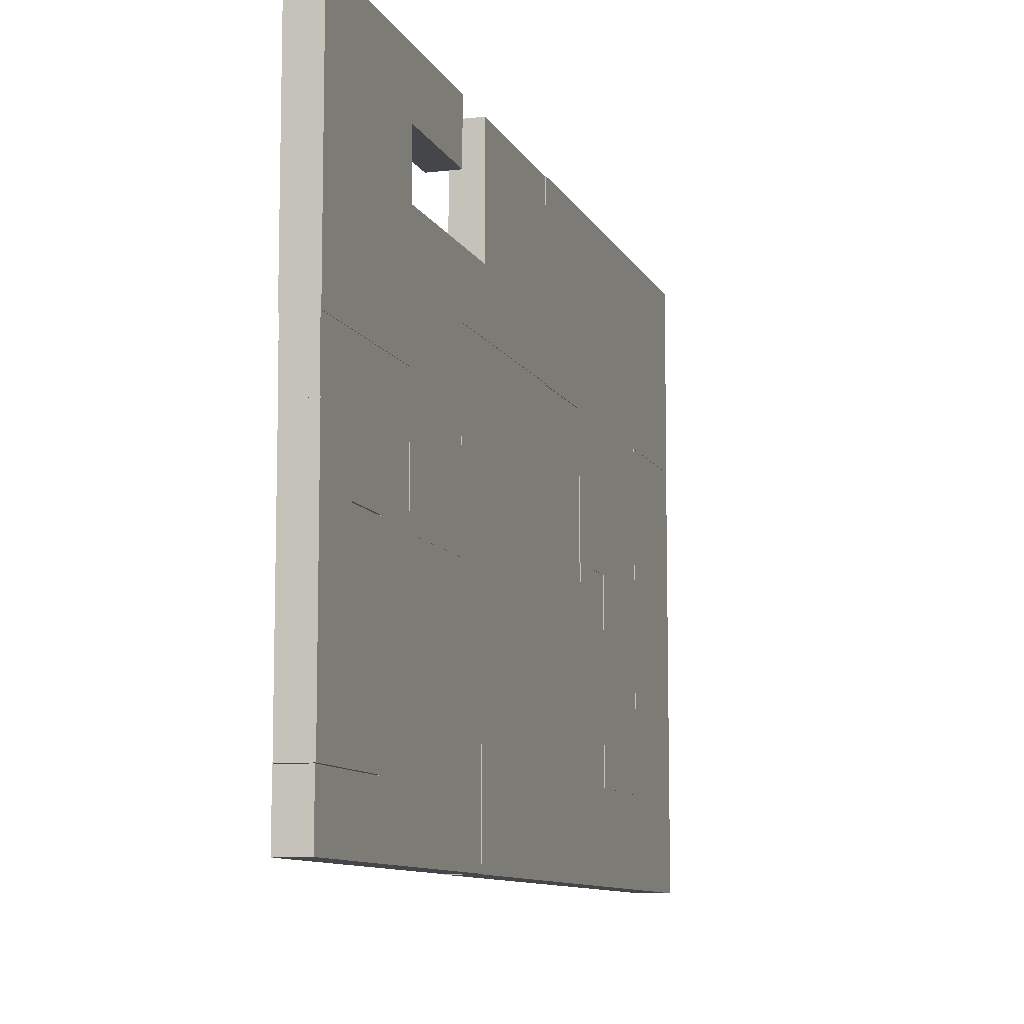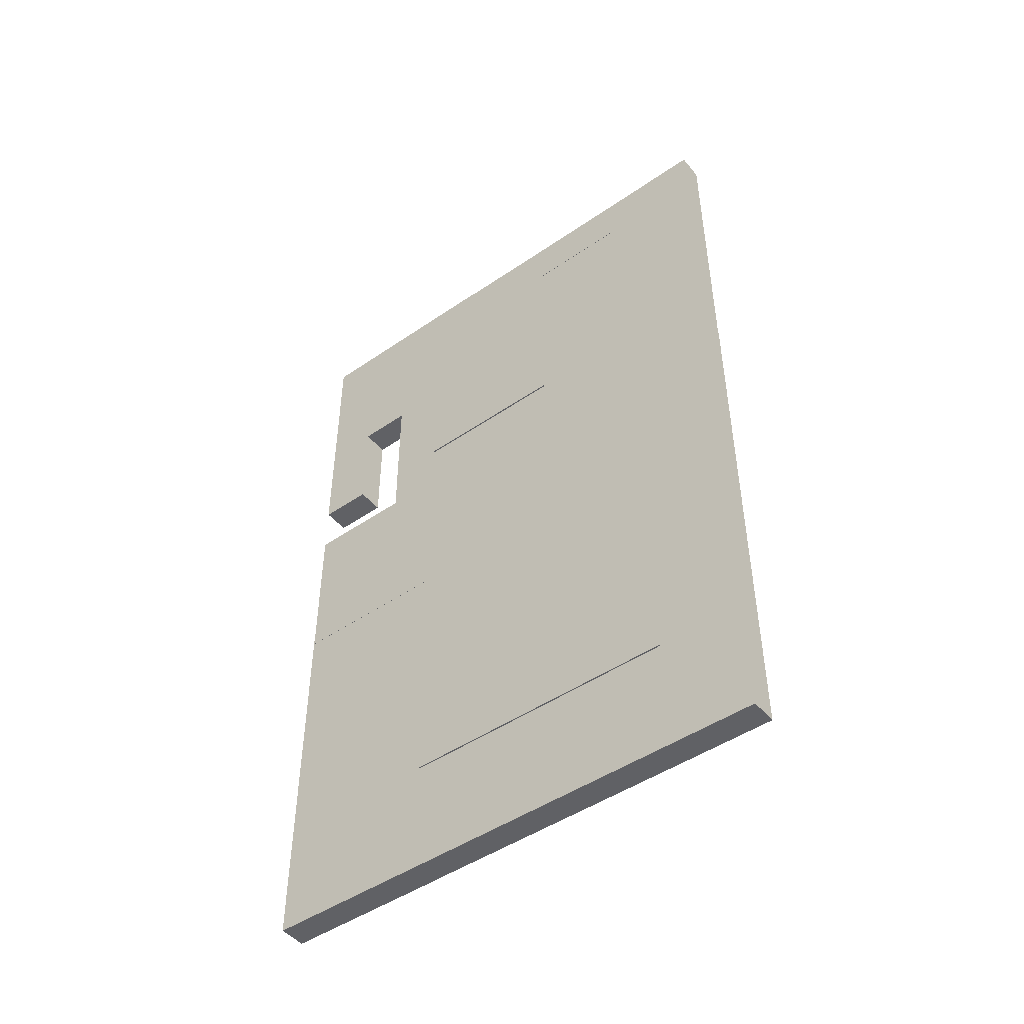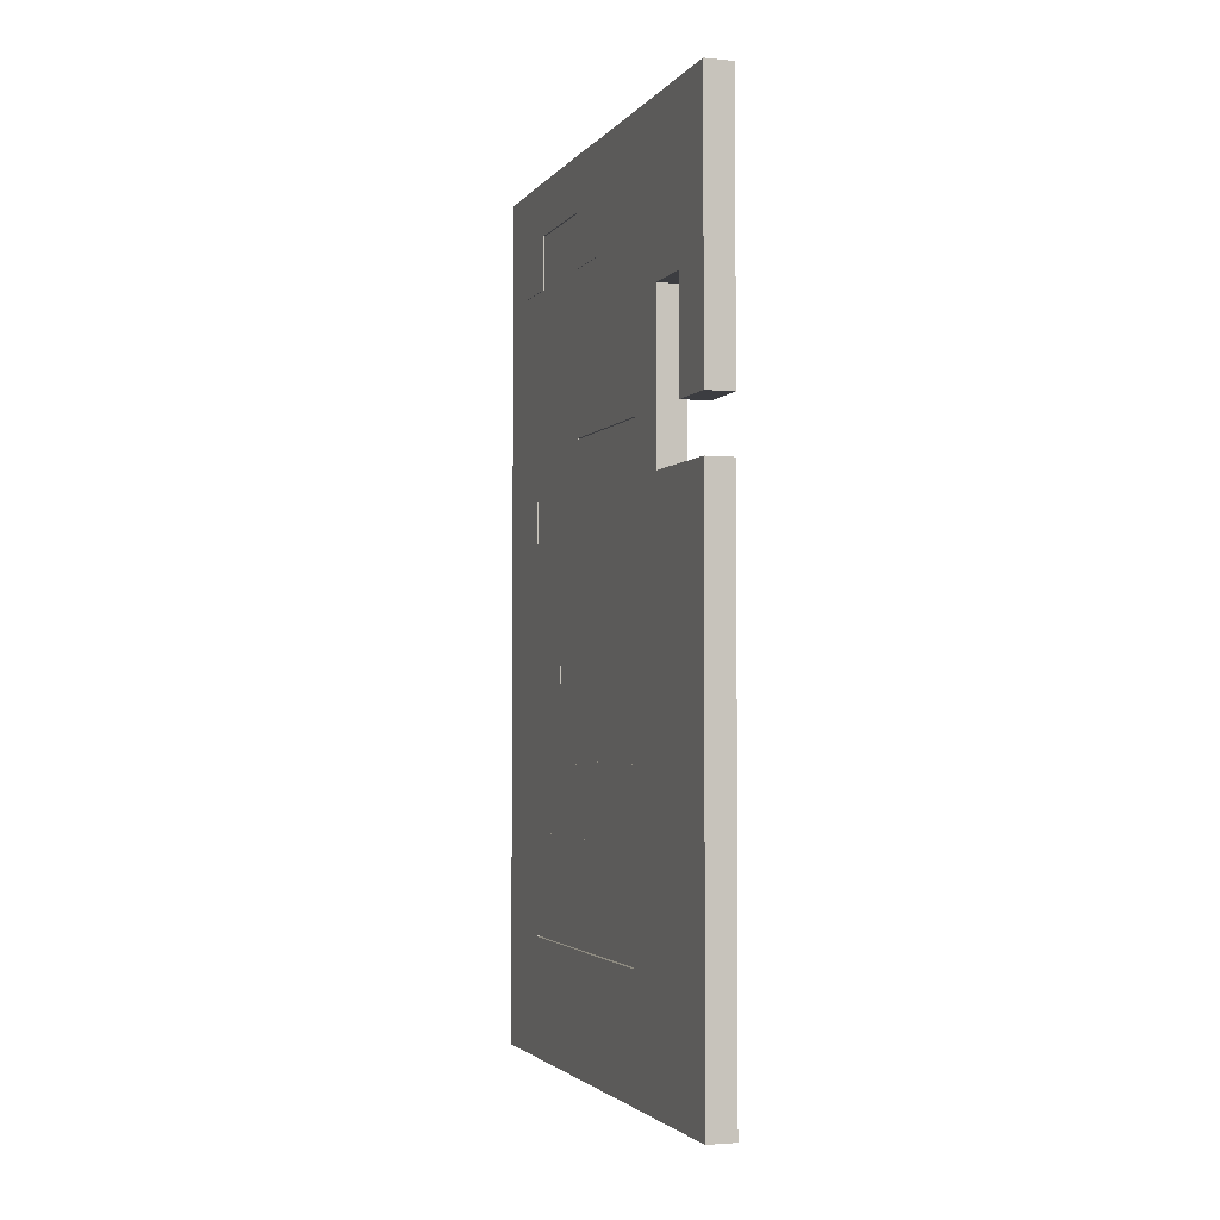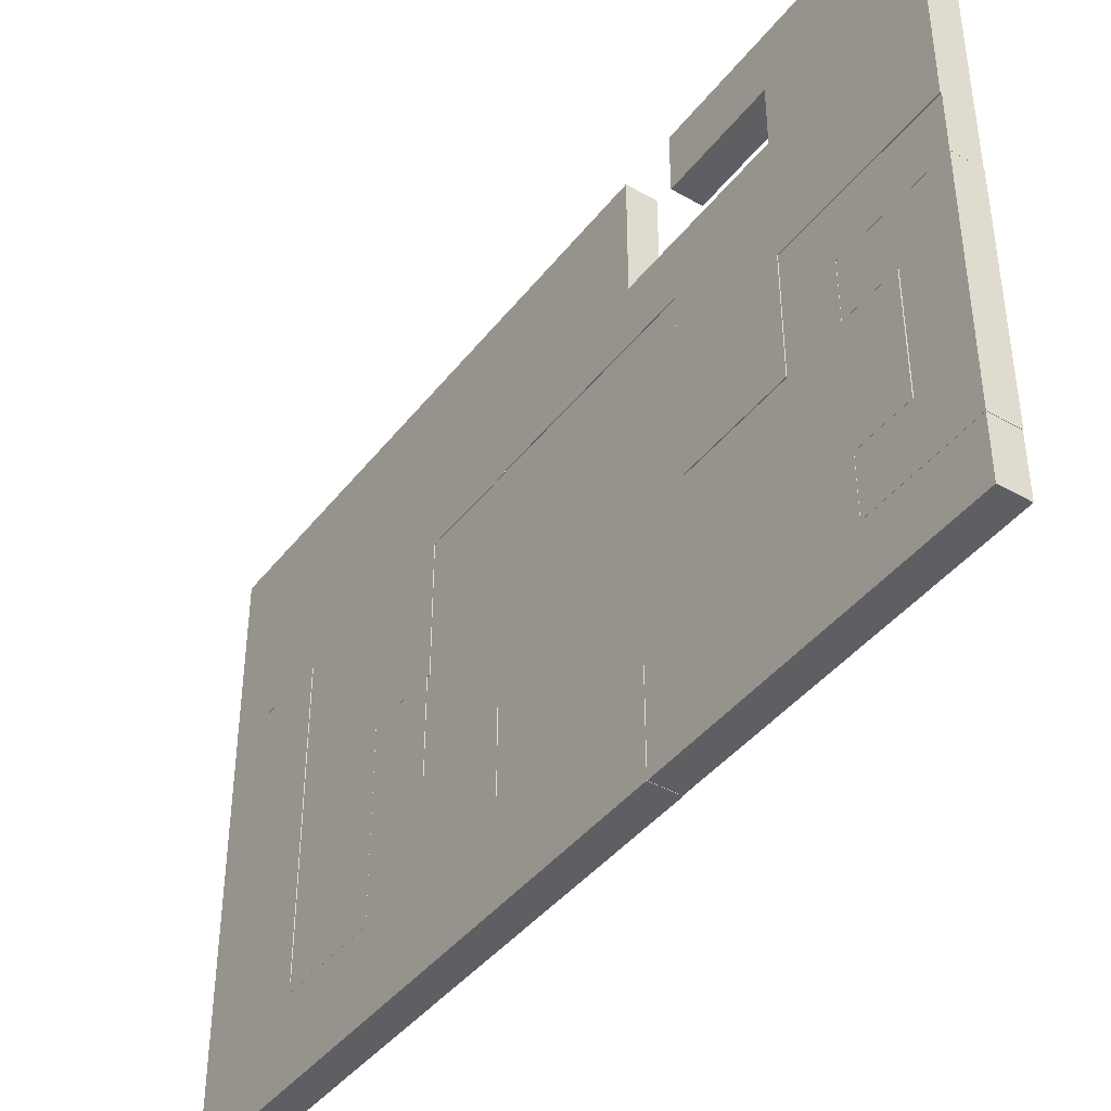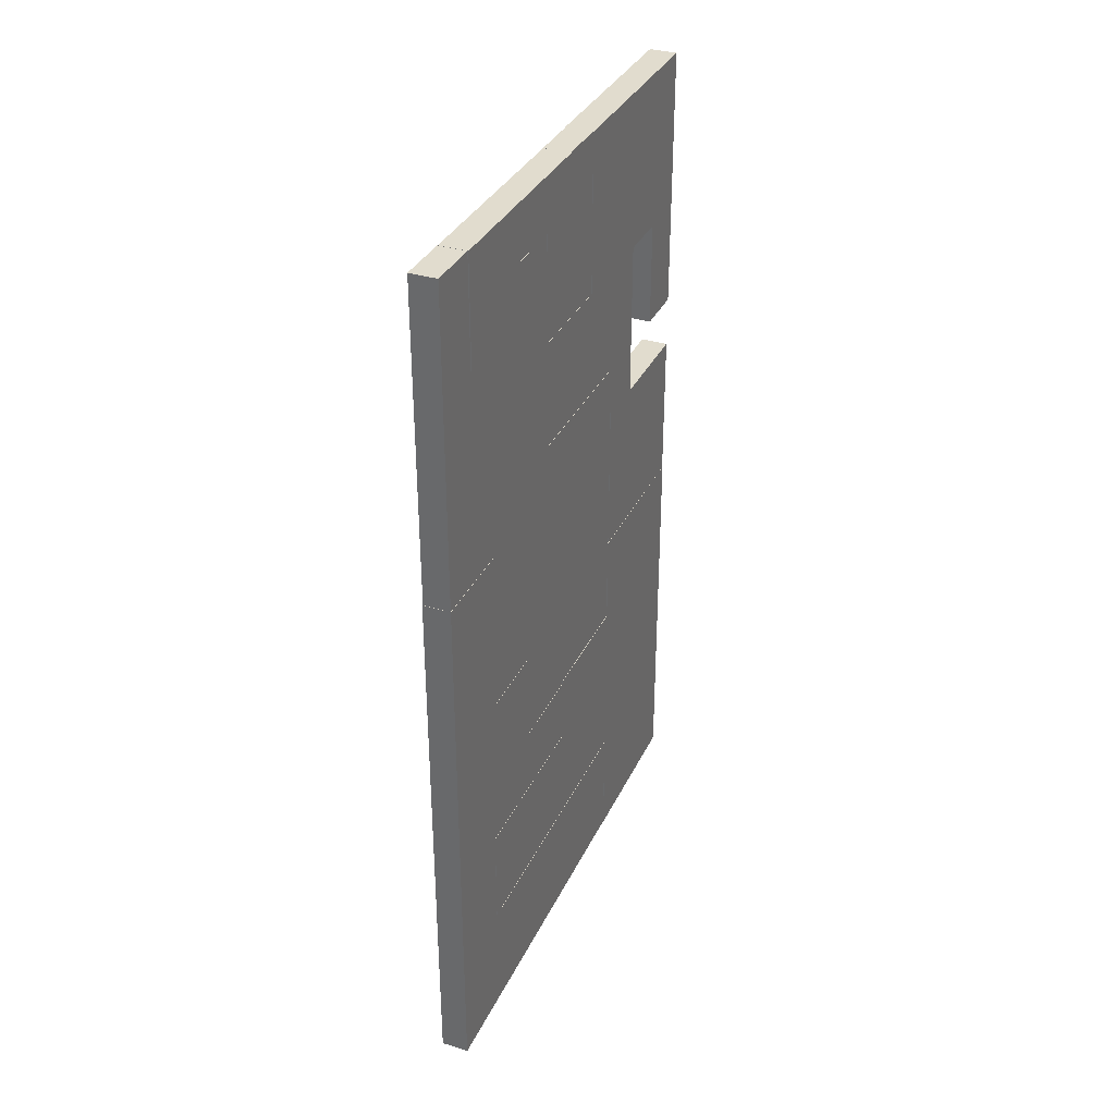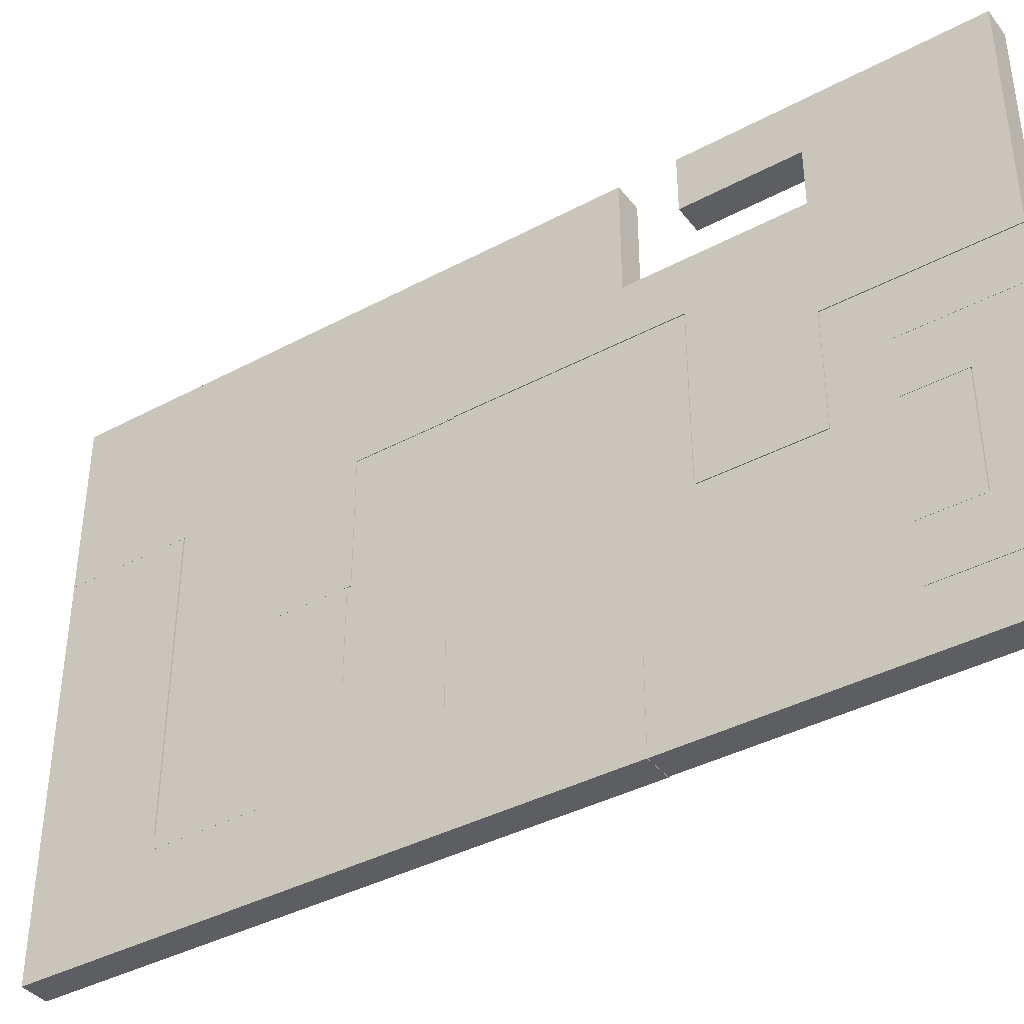
<metadata>
{"format":"obj","ext":"obj","renderer":"f3d","projection":"perspective","resolution":1024,"background":"white","views":[{"elev":-9.6,"azim":-163.0,"up":"+Z"},{"elev":-47.4,"azim":127.8,"up":"+Y"},{"elev":-2.7,"azim":-18.9,"up":"+Y"},{"elev":-41.5,"azim":145.6,"up":"+Z"},{"elev":34.1,"azim":-157.4,"up":"+Y"},{"elev":-39.2,"azim":123.8,"up":"+Z"}]}
</metadata>
<code>
v  0.01278 -0.256 0.0771
v  0.01278 0.256 0.0771
v  0.01278 0.256 0.1605
v  0.01278 0.1018 0.1605
v  0.01278 -0.05154 0.1605
v  0.01278 -0.1458 0.1605
v  0.01278 -0.1458 0.3365
v  0.01278 -0.1458 0.4349
v  0.01278 -0.256 0.4349
v  0.01278 0.01492 0.3205
v  0.01278 -0.05154 0.3205
v  0.01278 0.01492 0.2304
v  0.01278 0.1018 0.2304
v  -0.01278 -0.256 0.0771
v  -0.01278 -0.256 0.4349
v  -0.01278 -0.1458 0.4349
v  -0.01278 -0.1458 0.3365
v  -0.01278 -0.1458 0.1605
v  -0.01278 -0.05154 0.1605
v  -0.01278 0.1018 0.1605
v  -0.01278 0.256 0.1605
v  -0.01278 0.256 0.0771
v  -0.01278 0.01492 0.3205
v  -0.01278 0.01492 0.2304
v  -0.01278 -0.05154 0.3205
v  -0.01278 0.1018 0.2304
v  -0.01251 0.551 0.0774
v  0.01228 0.551 0.1274
v  0.01228 0.551 0.0774
v  -0.000222 0.4001 0.0774
v  -0.01251 0.4001 0.0774
v  -0.01251 0.2496 0.0774
v  0.01228 0.2496 0.0774
v  -0.01251 0.2496 0.1595
v  -0.01251 0.3498 0.1022
v  -0.01251 0.4001 0.1022
v  -0.01251 0.4503 0.1274
v  -0.01251 0.3498 0.1436
v  -0.01251 0.2739 0.1781
v  -0.01251 0.3748 0.2033
v  -0.01251 0.4001 0.2785
v  -0.01251 0.4503 0.2283
v  -0.01251 0.4503 0.329
v  -0.01251 0.4001 0.3792
v  -0.01251 0.551 0.3792
v  0.01228 0.551 0.3792
v  -0.01251 0.551 0.329
v  0.01228 0.551 0.329
v  0.01228 0.4503 0.329
v  -0.000222 0.4503 0.2283
v  0.01228 0.4503 0.2283
v  0.01228 0.4503 0.1274
v  -0.01251 0.551 0.1274
v  0.01228 0.4001 0.1022
v  0.01228 0.3498 0.1022
v  0.01228 0.2496 0.1595
v  0.01228 0.3498 0.1436
v  0.01228 0.2739 0.1781
v  0.01228 0.0976 0.2283
v  0.01228 0.0976 0.1595
v  -0.01251 0.0976 0.2283
v  -0.01251 0.0976 0.1595
v  -0.01251 0.1985 0.2535
v  -0.01251 0.2992 0.2785
v  -0.01251 0.1554 0.2979
v  -0.01251 0.1554 0.3736
v  -0.01251 0.2992 0.4299
v  -0.01251 0.1985 0.4299
v  -0.0002221 0.1985 0.4299
v  0.01228 0.2992 0.4299
v  0.01228 0.1985 0.4299
v  0.01228 0.1554 0.3736
v  0.01228 0.0976 0.4299
v  0.01228 0.01223 0.3171
v  0.01228 0.01223 0.4299
v  -0.01251 0.01223 0.4299
v  -0.01251 0.01223 0.3171
v  -0.01251 0.0976 0.4299
v  0.01228 0.01223 0.2283
v  0.01228 0.1554 0.2979
v  0.01228 0.1985 0.2535
v  0.01228 0.2992 0.2785
v  0.01228 0.3748 0.2033
v  0.01228 0.4001 0.2785
v  0.01228 0.4001 0.3792
v  -0.01251 0.01223 0.2283
v  0.01228 0.4001 0.0774
v  0.01228 0.4998 0.2785
v  -0.01251 0.4998 0.1781
v  -0.01251 0.4998 0.2785
v  0.01228 0.4493 0.2785
v  0.01228 0.4998 0.1781
v  0.01228 0.4493 0.1781
v  -0.01251 0.4493 0.2785
v  -0.01251 0.4493 0.1781
v  0.01211 0.4502 0.3294
v  0.01211 0.4502 0.279
v  0.01211 0.5509 0.3294
v  0.01211 0.5005 0.279
v  0.01211 0.5509 0.1279
v  0.01211 0.5005 0.1783
v  0.01211 0.4502 0.1279
v  0.01211 0.4502 0.1783
v  -0.01308 0.5509 0.3294
v  -0.01308 0.4502 0.279
v  -0.01308 0.4502 0.3294
v  -0.01308 0.5005 0.279
v  -0.01308 0.5509 0.1279
v  -0.01308 0.5005 0.1783
v  -0.01308 0.4502 0.1279
v  -0.01308 0.4502 0.1783
v  0.01284 0.1063 0.5839
v  0.01284 -0.256 0.5839
v  0.01284 -0.256 0.4286
v  0.01284 -0.1444 0.4286
v  0.01284 0.01831 0.4286
v  0.01284 0.1063 0.4286
v  0.01284 0.01831 0.3127
v  0.01284 -0.1444 0.3289
v  0.01284 -0.04898 0.3127
v  0.01284 -0.1444 0.1508
v  0.01284 -0.04898 0.1508
v  -0.01304 0.1063 0.5839
v  -0.01304 0.1063 0.4286
v  -0.01304 0.01831 0.4286
v  -0.01304 -0.1444 0.4286
v  -0.01304 -0.256 0.4286
v  -0.01304 -0.256 0.5839
v  -0.01304 -0.04898 0.3127
v  -0.01304 -0.1444 0.3289
v  -0.01304 0.01831 0.3127
v  -0.01304 -0.1444 0.1508
v  -0.01304 -0.04898 0.1508
v  0.01302 0.5506 0.5834
v  -0.0128 0.5506 0.5834
v  0.01302 0.3001 0.5834
v  -0.0128 0.3001 0.5834
v  0.01302 0.2508 0.5834
v  -0.0128 0.2508 0.5834
v  0.01302 0.09968 0.5834
v  -0.0128 0.09968 0.5834
v  -0.0128 0.3001 0.4297
v  -0.0128 0.09968 0.4297
v  -0.0128 0.2508 0.4809
v  -0.0128 0.4003 0.4809
v  -0.0128 0.5506 0.3785
v  -0.0128 0.4003 0.3785
v  -0.0128 0.4003 0.276
v  -0.0128 0.3001 0.276
v  -0.0128 0.3001 0.5321
v  -0.0128 0.4003 0.5321
v  0.01302 0.3001 0.4297
v  0.01302 0.3001 0.276
v  0.01302 0.4003 0.276
v  0.01302 0.4003 0.3785
v  0.01302 0.5506 0.3785
v  0.01302 0.4003 0.4809
v  0.01302 0.2508 0.4809
v  0.01302 0.09968 0.4297
v  0.01302 0.3001 0.5321
v  0.01302 0.4003 0.5321
g mesh_id4
f 1 2 3
f 1 3 4
f 1 4 5
f 1 5 6
f 1 6 7
f 1 7 8
f 1 8 9
f 10 11 12
f 12 11 5
f 12 5 13
f 13 5 4
f 14 15 16
f 14 16 17
f 14 17 18
f 14 18 19
f 14 19 20
f 14 20 21
f 14 21 22
f 23 24 25
f 25 24 19
f 24 26 19
f 19 26 20
f 9 15 1
f 1 15 14
f 9 8 15
f 15 8 16
f 8 7 16
f 16 7 17
f 7 6 17
f 17 6 18
f 6 5 18
f 18 5 19
f 5 11 19
f 19 11 25
f 11 10 25
f 25 10 23
f 10 12 23
f 23 12 24
f 12 13 24
f 24 13 26
f 13 4 26
f 26 4 20
f 4 3 20
f 20 3 21
f 3 2 21
f 21 2 22
f 1 14 2
f 2 14 22
g mesh_id31
f 27 28 29
f 29 30 27
f 31 27 30
f 32 31 30
f 32 30 33
f 32 33 34
f 32 34 35
f 32 35 36
f 37 36 35
f 35 38 37
f 37 38 39
f 39 40 37
f 40 41 37
f 42 37 41
f 43 42 41
f 41 44 43
f 45 43 44
f 44 46 45
f 46 47 45
f 47 46 48
f 43 47 48
f 48 49 43
f 49 50 43
f 50 49 51
f 51 52 50
f 37 50 52
f 37 52 53
f 28 53 52
f 54 28 52
f 52 55 54
f 33 54 55
f 33 55 56
f 57 56 55
f 56 57 58
f 58 59 56
f 60 56 59
f 59 61 60
f 62 60 61
f 62 61 34
f 62 34 56
f 39 34 61
f 61 63 39
f 64 39 63
f 64 63 65
f 65 66 64
f 67 64 66
f 66 68 67
f 68 69 67
f 70 67 69
f 70 69 71
f 72 70 71
f 71 73 72
f 74 72 73
f 74 73 75
f 75 76 74
f 77 74 76
f 77 76 78
f 77 78 66
f 76 73 78
f 78 73 69
f 74 77 79
f 79 59 74
f 80 74 59
f 59 81 80
f 82 80 81
f 82 81 58
f 58 83 82
f 84 82 83
f 83 52 84
f 84 41 82
f 64 82 41
f 41 84 85
f 84 49 85
f 46 85 49
f 58 52 83
f 80 82 72
f 59 79 86
f 86 79 77
f 86 77 61
f 65 61 77
f 73 76 75
f 72 74 80
f 70 72 82
f 71 69 73
f 70 82 67
f 78 69 68
f 68 66 78
f 64 67 82
f 66 65 77
f 61 65 63
f 86 61 59
f 56 60 62
f 59 58 81
f 52 58 57
f 54 33 87
f 87 29 54
f 55 52 57
f 51 84 52
f 49 84 51
f 46 49 48
f 46 44 85
f 45 47 43
f 85 44 41
f 42 43 50
f 50 37 42
f 41 40 64
f 39 64 40
f 34 39 38
f 36 37 53
f 53 27 36
f 38 35 34
f 56 34 33
f 87 33 30
f 36 31 32
f 31 36 27
f 29 87 30
f 28 54 29
f 28 27 53
g mesh_id32
f 88 89 90
f 88 90 91
f 88 91 92
f 93 92 91
f 91 94 93
f 95 93 94
f 95 94 89
f 95 89 92
f 92 93 95
f 94 91 90
f 90 89 94
f 89 88 92
g mesh_id39
f 96 97 98
f 98 97 99
f 98 99 100
f 100 99 101
f 100 101 102
f 102 101 103
f 104 105 106
f 105 104 107
f 107 104 108
f 107 108 109
f 109 108 110
f 109 110 111
f 98 104 96
f 96 104 106
f 100 108 98
f 98 108 104
f 102 110 100
f 100 110 108
f 103 111 102
f 102 111 110
f 103 101 111
f 111 101 109
f 101 99 109
f 109 99 107
f 99 97 107
f 107 97 105
f 96 106 97
f 97 106 105
g mesh_id42
f 112 113 114
f 112 114 115
f 112 115 116
f 112 116 117
f 116 115 118
f 118 115 119
f 118 119 120
f 121 122 119
f 119 122 120
f 123 124 125
f 123 125 126
f 123 126 127
f 123 127 128
f 129 130 131
f 131 130 126
f 131 126 125
f 132 130 133
f 133 130 129
f 112 123 113
f 113 123 128
f 112 117 123
f 123 117 124
f 116 125 117
f 117 125 124
f 116 118 125
f 125 118 131
f 120 129 118
f 118 129 131
f 122 133 120
f 120 133 129
f 121 132 122
f 122 132 133
f 119 130 121
f 121 130 132
f 115 126 119
f 119 126 130
f 114 127 115
f 115 127 126
f 113 128 114
f 114 128 127
g mesh_id45
f 134 135 136
f 136 135 137
f 138 139 140
f 140 139 141
f 142 143 144
f 142 144 145
f 142 145 146
f 142 146 147
f 142 147 148
f 142 148 149
f 137 135 150
f 150 135 151
f 135 146 151
f 151 146 145
f 143 141 144
f 144 141 139
f 152 153 154
f 152 154 155
f 152 155 156
f 152 156 157
f 152 157 158
f 152 158 159
f 136 160 134
f 134 160 161
f 134 161 156
f 156 161 157
f 159 158 140
f 140 158 138
f 136 137 160
f 160 137 150
f 150 151 160
f 160 151 161
f 157 161 145
f 145 161 151
f 144 158 145
f 145 158 157
f 139 138 144
f 144 138 158
f 156 146 134
f 134 146 135
f 155 147 156
f 156 147 146
f 154 148 155
f 155 148 147
f 154 153 148
f 148 153 149
f 152 142 153
f 153 142 149
f 159 143 152
f 152 143 142
f 140 141 159
f 159 141 143

</code>
